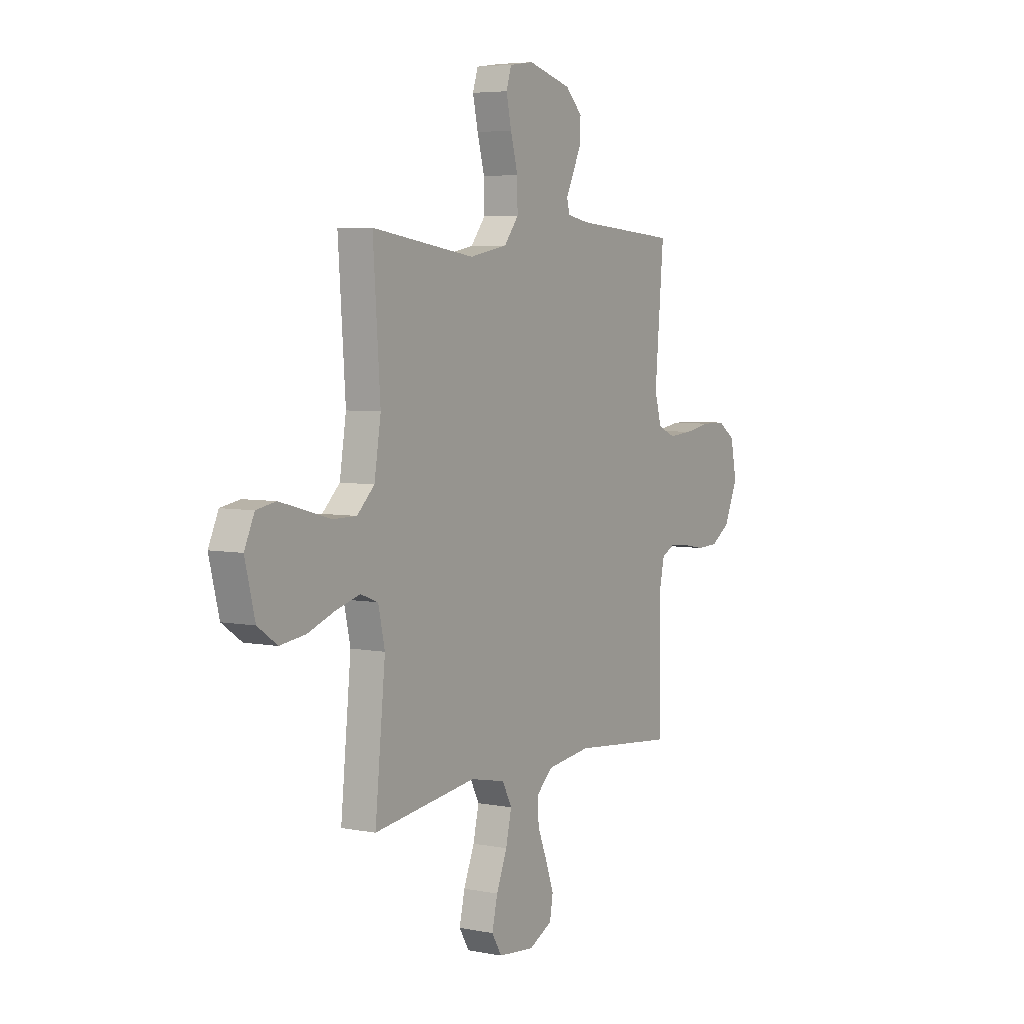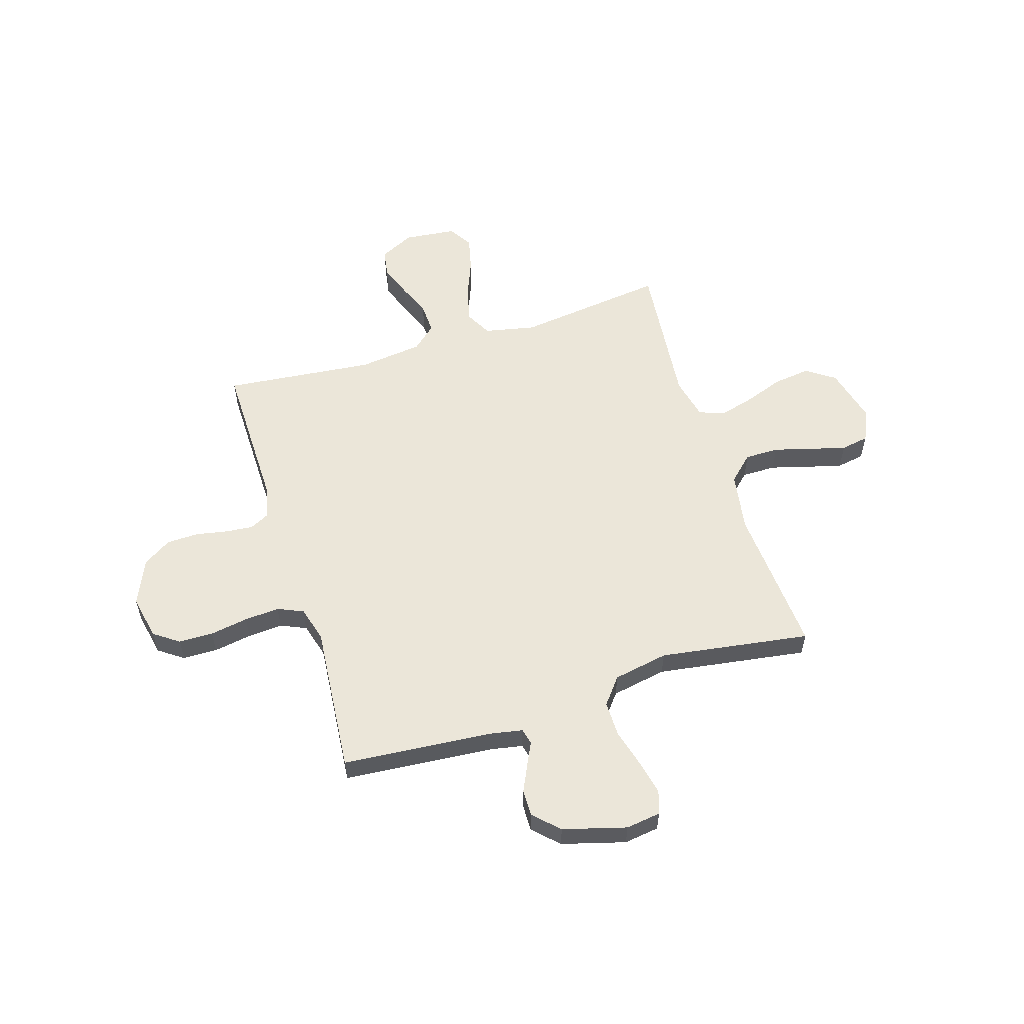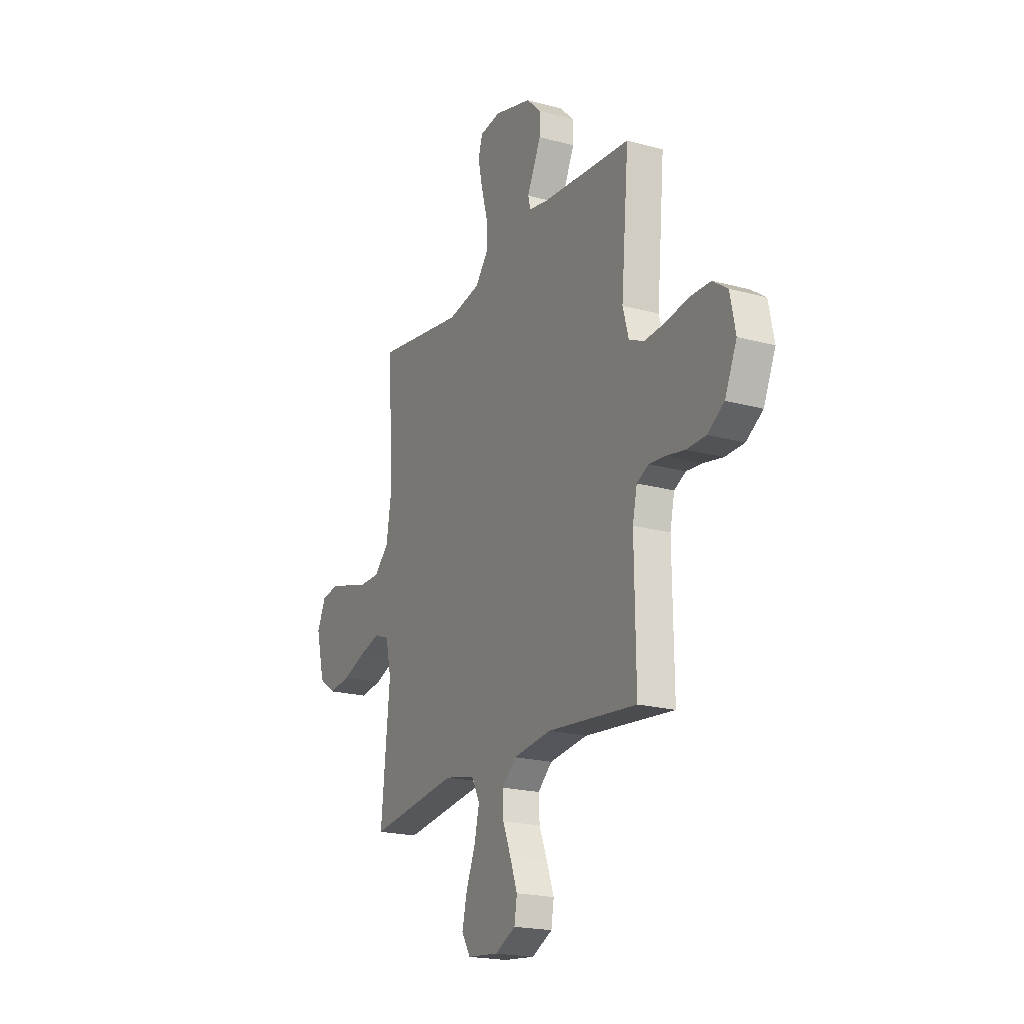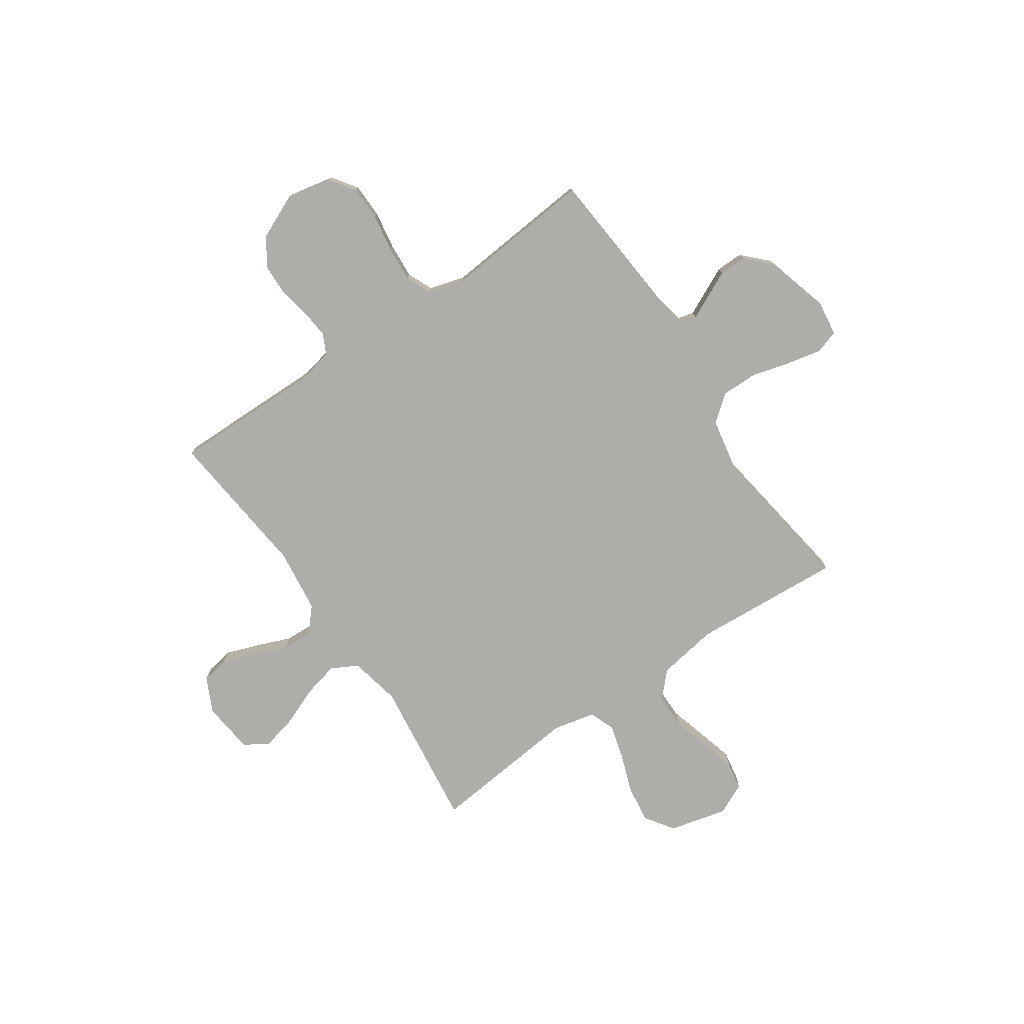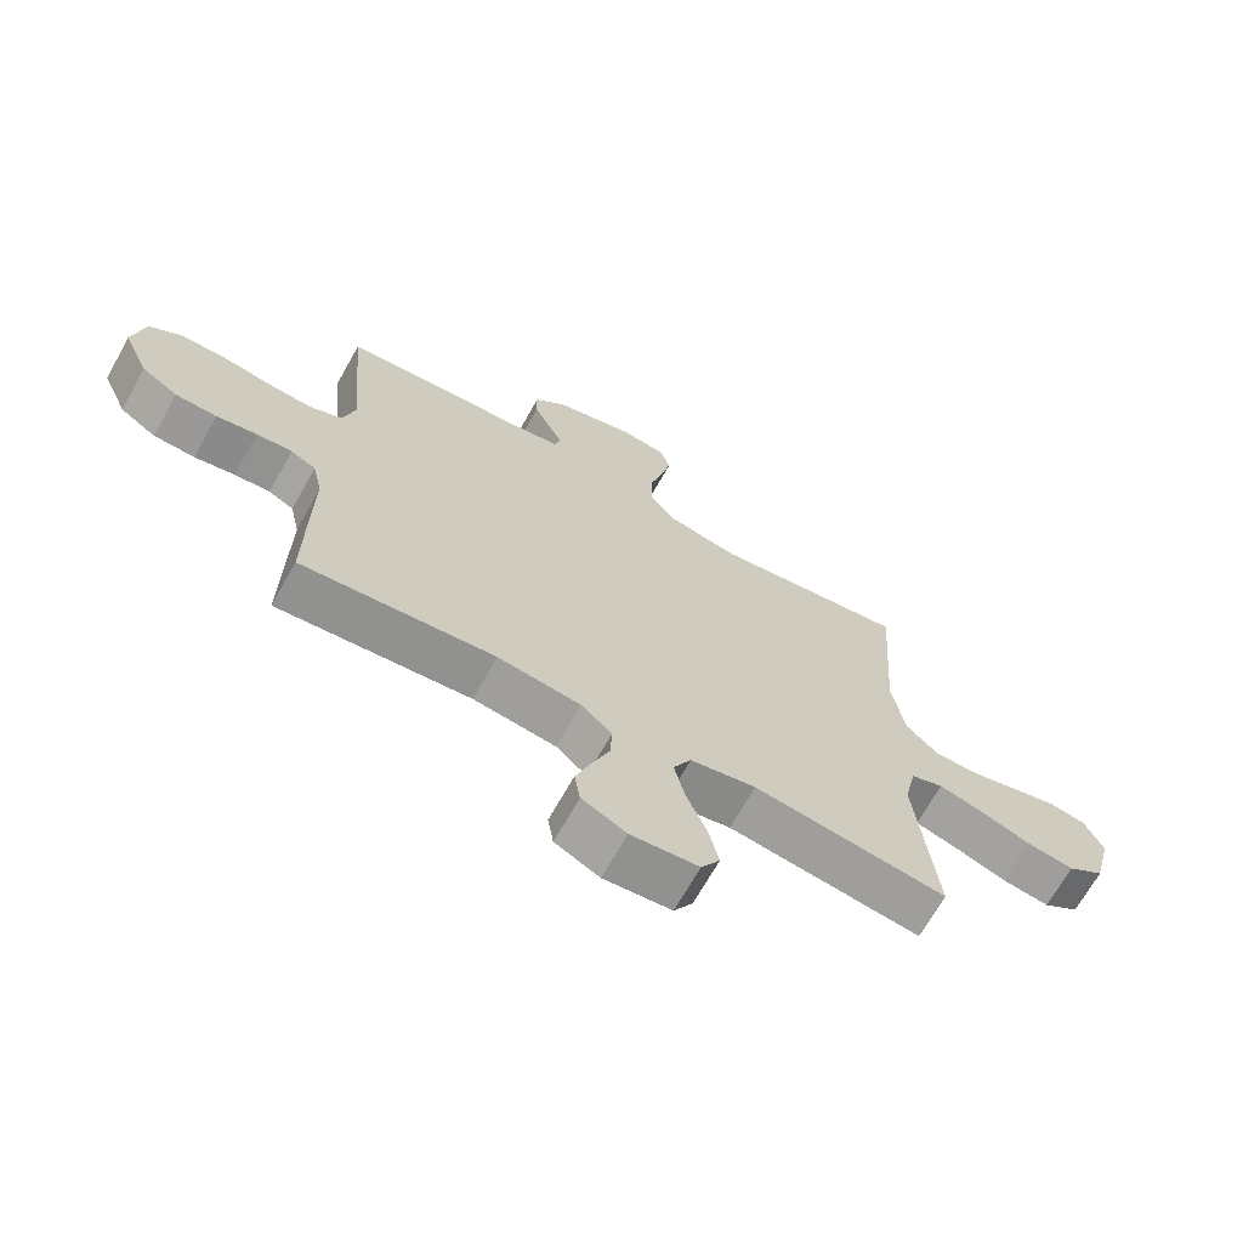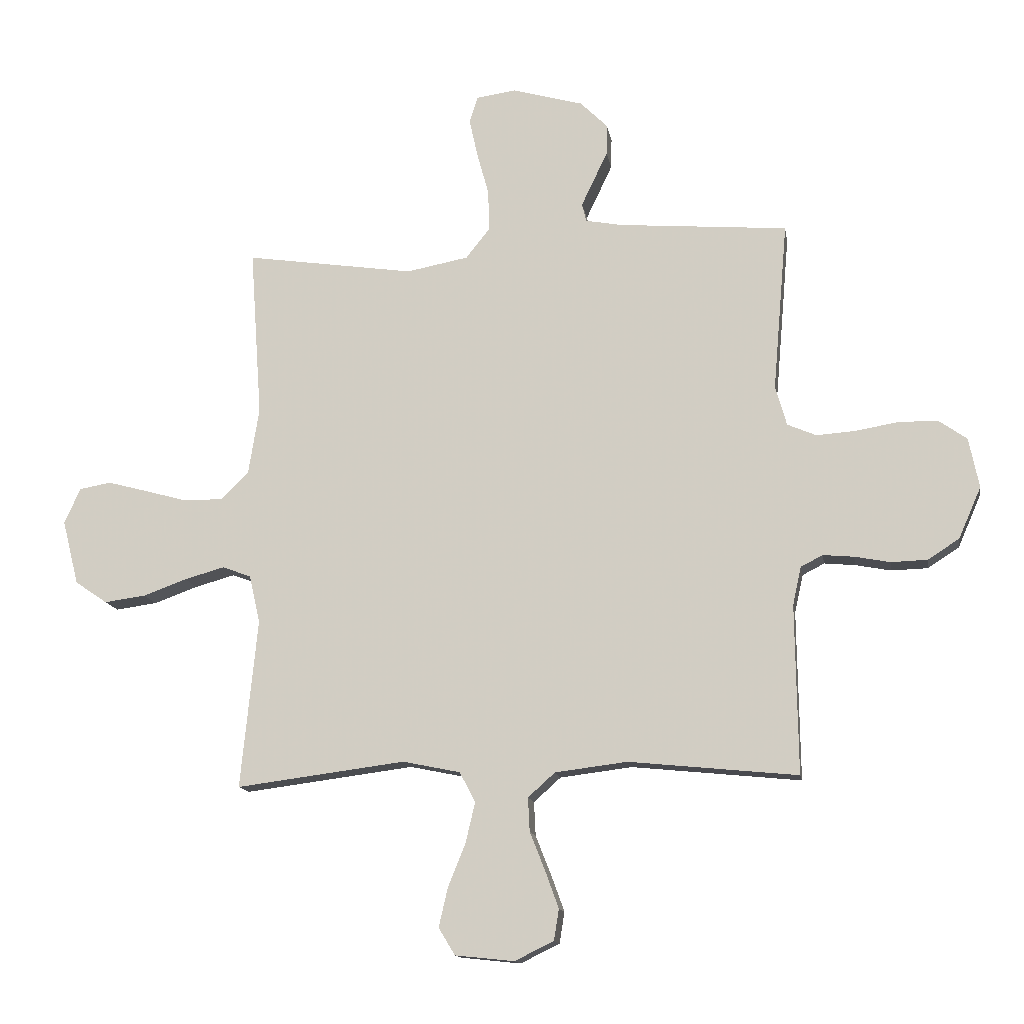
<metadata>
{"format":"obj","ext":"obj","renderer":"f3d","projection":"perspective","resolution":1024,"background":"white","views":[{"elev":5.2,"azim":121.6,"up":"+Z"},{"elev":56.4,"azim":-17.2,"up":"+Y"},{"elev":-20.2,"azim":-116.6,"up":"+Z"},{"elev":-77.1,"azim":-55.5,"up":"+Y"},{"elev":-68.4,"azim":-29.3,"up":"+Z"},{"elev":-13.6,"azim":-170.8,"up":"+Z"}]}
</metadata>
<code>
v 0.5 0.07 -0.5
v 0.2 0.07 -0.461
v 0.098 0.07 -0.482
v 0.07 0.07 -0.535
v 0.087 0.07 -0.607
v 0.118 0.07 -0.684
v 0.134 0.07 -0.753
v 0.105 0.07 -0.801
v 0 0.07 -0.812
v -0.069 0.07 -0.778
v -0.078 0.07 -0.723
v -0.054 0.07 -0.657
v -0.027 0.07 -0.589
v -0.024 0.07 -0.529
v -0.072 0.07 -0.486
v -0.2 0.07 -0.47
v -0.5 0.07 -0.5
v -0.496 0.07 -0.2
v -0.511 0.07 -0.132
v -0.55 0.07 -0.112
v -0.605 0.07 -0.117
v -0.668 0.07 -0.129
v -0.732 0.07 -0.127
v -0.788 0.07 -0.091
v -0.828 0.07 0
v -0.81 0.07 0.089
v -0.76 0.07 0.124
v -0.691 0.07 0.125
v -0.615 0.07 0.112
v -0.545 0.07 0.107
v -0.494 0.07 0.129
v -0.474 0.07 0.2
v -0.5 0.07 0.5
v -0.2 0.07 0.524
v -0.135 0.07 0.536
v -0.127 0.07 0.568
v -0.149 0.07 0.614
v -0.174 0.07 0.667
v -0.175 0.07 0.721
v -0.126 0.07 0.769
v 0 0.07 0.804
v 0.07 0.07 0.794
v 0.085 0.07 0.747
v 0.07 0.07 0.679
v 0.049 0.07 0.602
v 0.048 0.07 0.53
v 0.09 0.07 0.477
v 0.2 0.07 0.456
v 0.5 0.07 0.5
v 0.479 0.07 0.2
v 0.498 0.07 0.081
v 0.548 0.07 0.033
v 0.616 0.07 0.033
v 0.692 0.07 0.054
v 0.763 0.07 0.073
v 0.819 0.07 0.063
v 0.848 0.07 0
v 0.819 0.07 -0.115
v 0.762 0.07 -0.154
v 0.688 0.07 -0.144
v 0.611 0.07 -0.116
v 0.54 0.07 -0.096
v 0.489 0.07 -0.115
v 0.47 0.07 -0.2
v 0.5 0 -0.5
v 0.2 0 -0.461
v 0.098 0 -0.482
v 0.07 0 -0.535
v 0.087 0 -0.607
v 0.118 0 -0.684
v 0.134 0 -0.753
v 0.105 0 -0.801
v 0 0 -0.812
v -0.069 0 -0.778
v -0.078 0 -0.723
v -0.054 0 -0.657
v -0.027 0 -0.589
v -0.024 0 -0.529
v -0.072 0 -0.486
v -0.2 0 -0.47
v -0.5 0 -0.5
v -0.496 0 -0.2
v -0.511 0 -0.132
v -0.55 0 -0.112
v -0.605 0 -0.117
v -0.668 0 -0.129
v -0.732 0 -0.127
v -0.788 0 -0.091
v -0.828 0 0
v -0.81 0 0.089
v -0.76 0 0.124
v -0.691 0 0.125
v -0.615 0 0.112
v -0.545 0 0.107
v -0.494 0 0.129
v -0.474 0 0.2
v -0.5 0 0.5
v -0.2 0 0.524
v -0.135 0 0.536
v -0.127 0 0.568
v -0.149 0 0.614
v -0.174 0 0.667
v -0.175 0 0.721
v -0.126 0 0.769
v 0 0 0.804
v 0.07 0 0.794
v 0.085 0 0.747
v 0.07 0 0.679
v 0.049 0 0.602
v 0.048 0 0.53
v 0.09 0 0.477
v 0.2 0 0.456
v 0.5 0 0.5
v 0.479 0 0.2
v 0.498 0 0.081
v 0.548 0 0.033
v 0.616 0 0.033
v 0.692 0 0.054
v 0.763 0 0.073
v 0.819 0 0.063
v 0.848 0 0
v 0.819 0 -0.115
v 0.762 0 -0.154
v 0.688 0 -0.144
v 0.611 0 -0.116
v 0.54 0 -0.096
v 0.489 0 -0.115
v 0.47 0 -0.2
f 59 60 61
f 58 59 61
f 57 58 61
f 56 57 61
f 55 56 61
f 54 55 61
f 53 54 61
f 52 53 61 62
f 51 52 62 63
f 48 49 50
f 51 63 64
f 50 51 64
f 48 50 64
f 47 48 64
f 43 44 45
f 42 43 45
f 41 42 45
f 40 41 45
f 39 40 45
f 38 39 45
f 37 38 45
f 36 37 45
f 35 36 45 46
f 64 1 2
f 47 64 2
f 46 47 2
f 35 46 2
f 34 35 2
f 27 28 29
f 26 27 29
f 25 26 29
f 24 25 29
f 23 24 29
f 22 23 29
f 21 22 29
f 20 21 29 30
f 19 20 30 31
f 16 17 18
f 19 31 32
f 18 19 32
f 16 18 32
f 15 16 32
f 11 12 13
f 10 11 13
f 9 10 13
f 8 9 13
f 7 8 13
f 6 7 13
f 5 6 13
f 4 5 13 14
f 32 33 34
f 15 32 34
f 14 15 34
f 4 14 34
f 3 4 34
f 2 3 34
f 125 124 123
f 125 123 122
f 125 122 121
f 125 121 120
f 125 120 119
f 125 119 118
f 125 118 117
f 126 125 117 116
f 127 126 116 115
f 114 113 112
f 128 127 115
f 128 115 114
f 128 114 112
f 128 112 111
f 109 108 107
f 109 107 106
f 109 106 105
f 109 105 104
f 109 104 103
f 109 103 102
f 109 102 101
f 109 101 100
f 110 109 100 99
f 66 65 128
f 66 128 111
f 66 111 110
f 66 110 99
f 66 99 98
f 93 92 91
f 93 91 90
f 93 90 89
f 93 89 88
f 93 88 87
f 93 87 86
f 93 86 85
f 94 93 85 84
f 95 94 84 83
f 82 81 80
f 96 95 83
f 96 83 82
f 96 82 80
f 96 80 79
f 77 76 75
f 77 75 74
f 77 74 73
f 77 73 72
f 77 72 71
f 77 71 70
f 77 70 69
f 78 77 69 68
f 98 97 96
f 98 96 79
f 98 79 78
f 98 78 68
f 98 68 67
f 98 67 66
f 1 65 66 2
f 2 66 67 3
f 3 67 68 4
f 4 68 69 5
f 5 69 70 6
f 6 70 71 7
f 7 71 72 8
f 8 72 73 9
f 9 73 74 10
f 10 74 75 11
f 11 75 76 12
f 12 76 77 13
f 13 77 78 14
f 14 78 79 15
f 15 79 80 16
f 16 80 81 17
f 17 81 82 18
f 18 82 83 19
f 19 83 84 20
f 20 84 85 21
f 21 85 86 22
f 22 86 87 23
f 23 87 88 24
f 24 88 89 25
f 25 89 90 26
f 26 90 91 27
f 27 91 92 28
f 28 92 93 29
f 29 93 94 30
f 30 94 95 31
f 31 95 96 32
f 32 96 97 33
f 33 97 98 34
f 34 98 99 35
f 35 99 100 36
f 36 100 101 37
f 37 101 102 38
f 38 102 103 39
f 39 103 104 40
f 40 104 105 41
f 41 105 106 42
f 42 106 107 43
f 43 107 108 44
f 44 108 109 45
f 45 109 110 46
f 46 110 111 47
f 47 111 112 48
f 48 112 113 49
f 49 113 114 50
f 50 114 115 51
f 51 115 116 52
f 52 116 117 53
f 53 117 118 54
f 54 118 119 55
f 55 119 120 56
f 56 120 121 57
f 57 121 122 58
f 58 122 123 59
f 59 123 124 60
f 60 124 125 61
f 61 125 126 62
f 62 126 127 63
f 63 127 128 64
f 64 128 65 1

</code>
